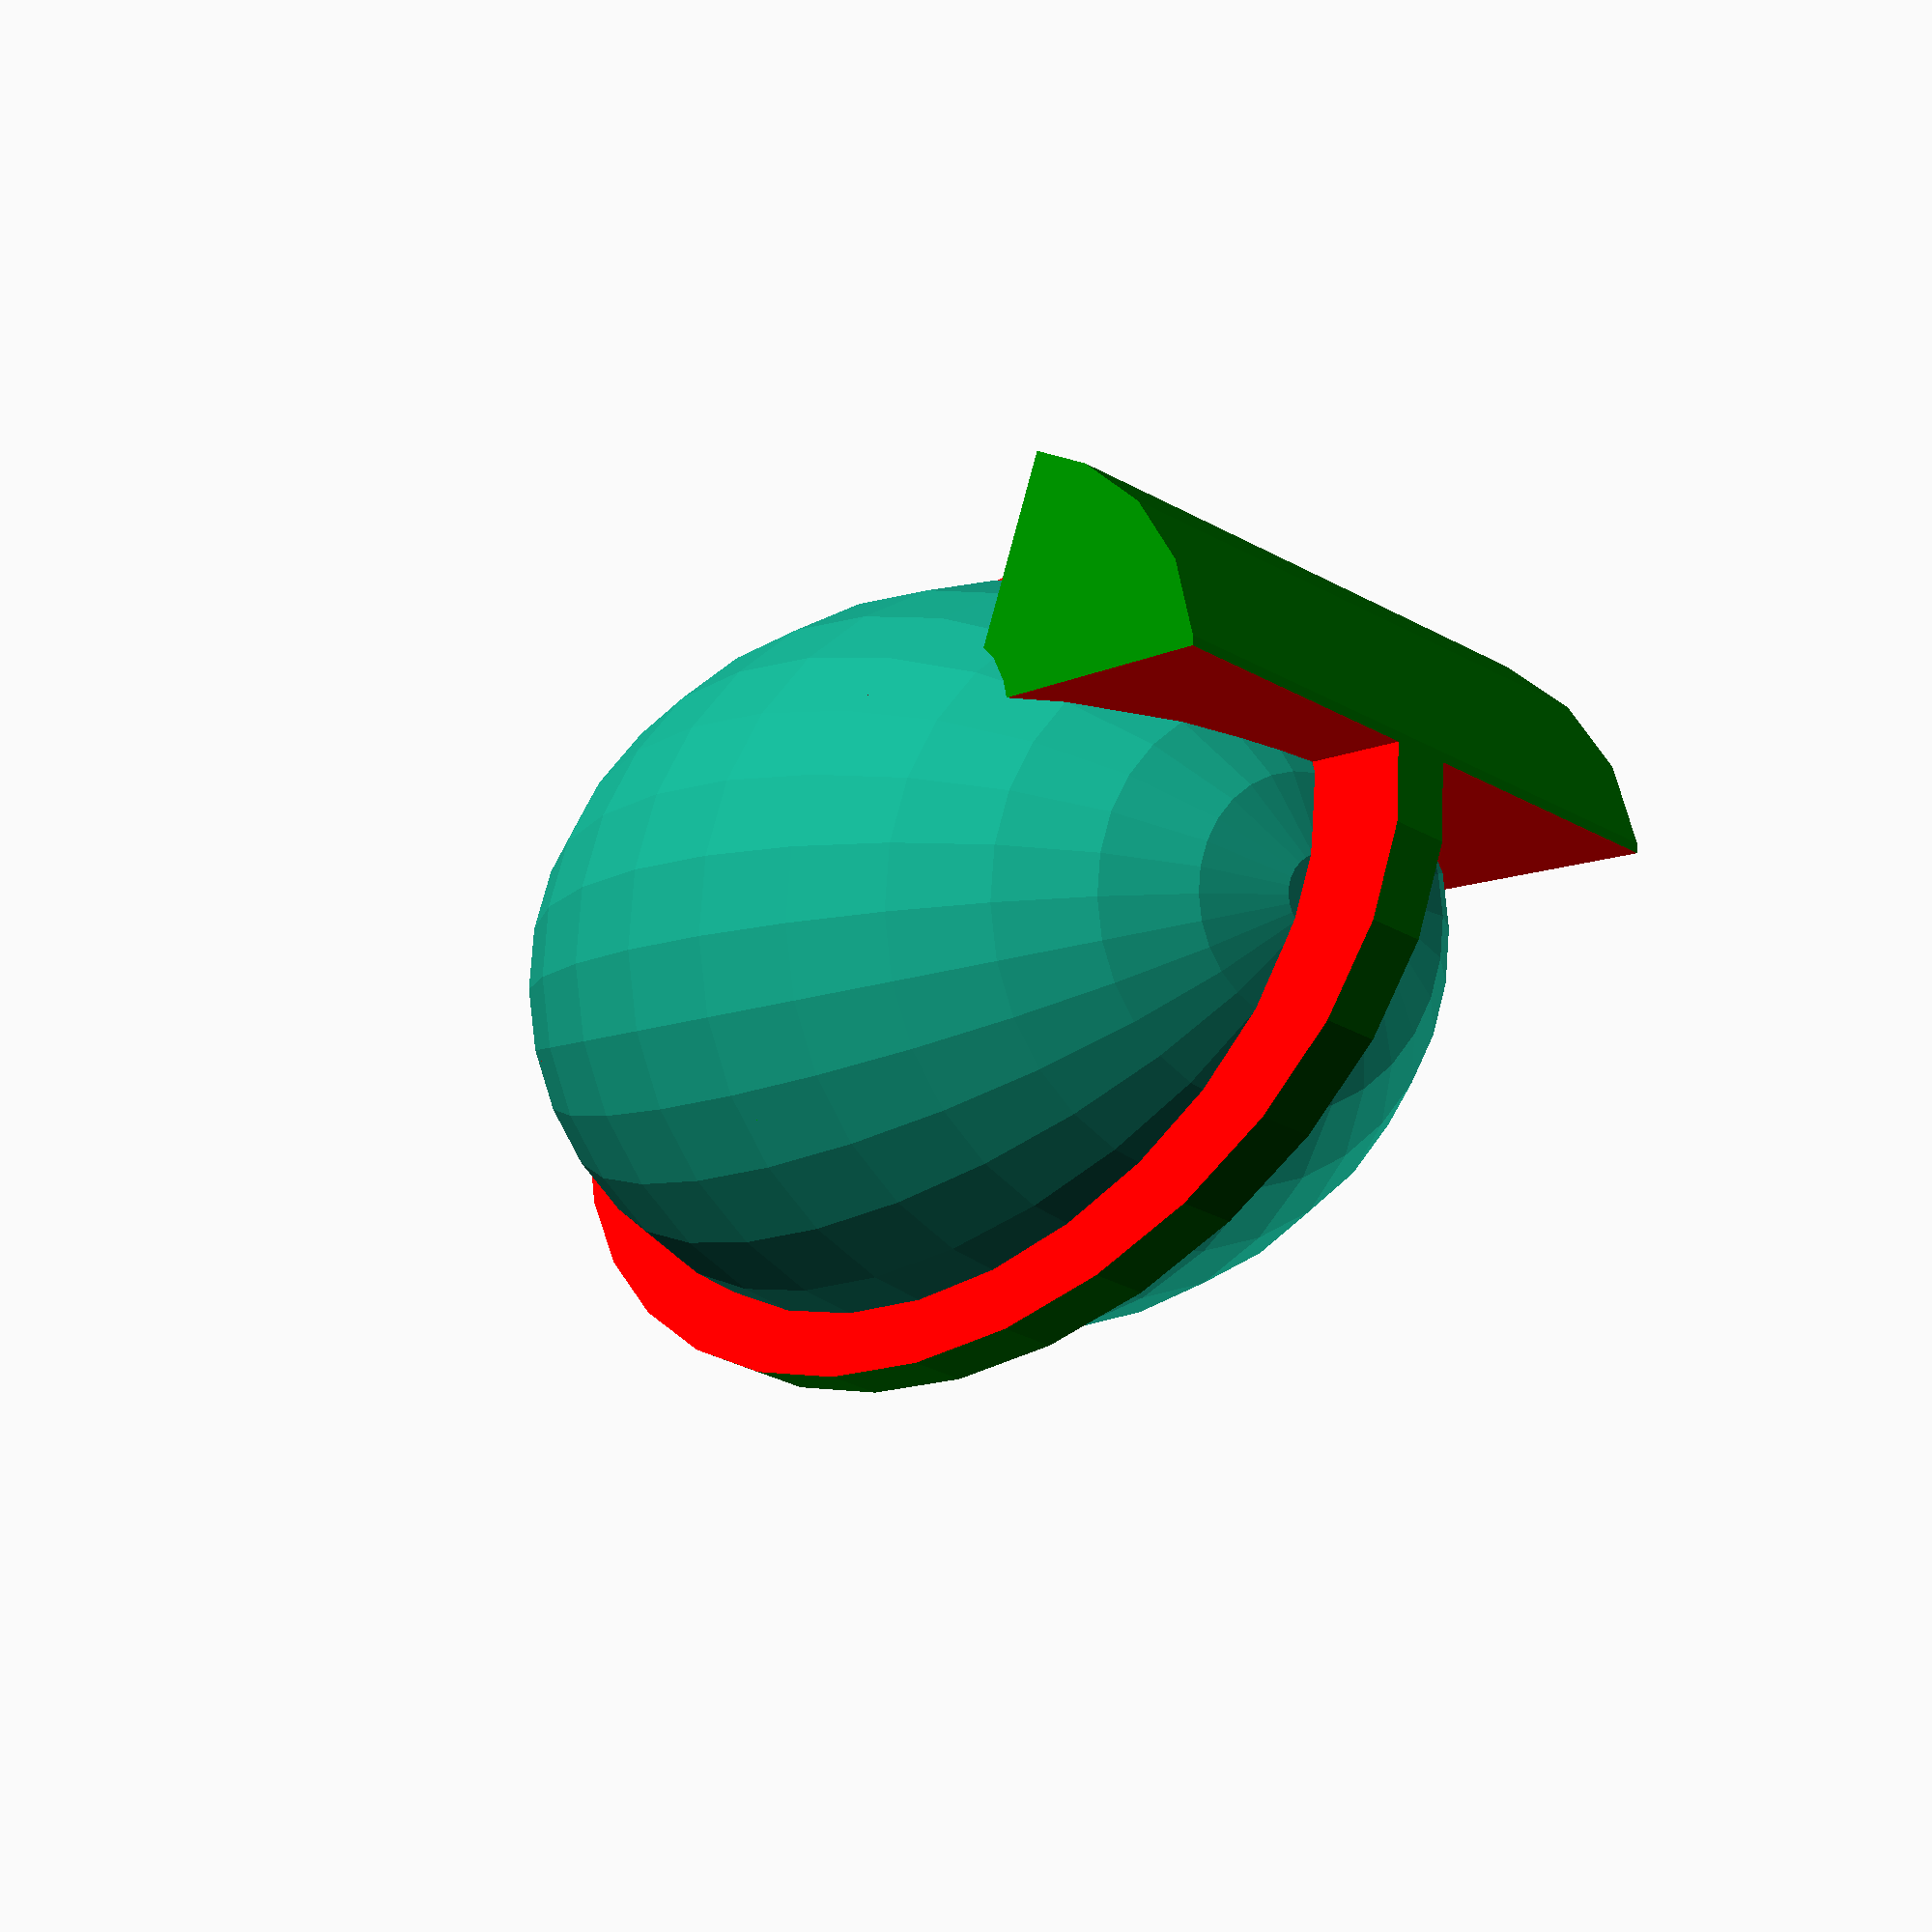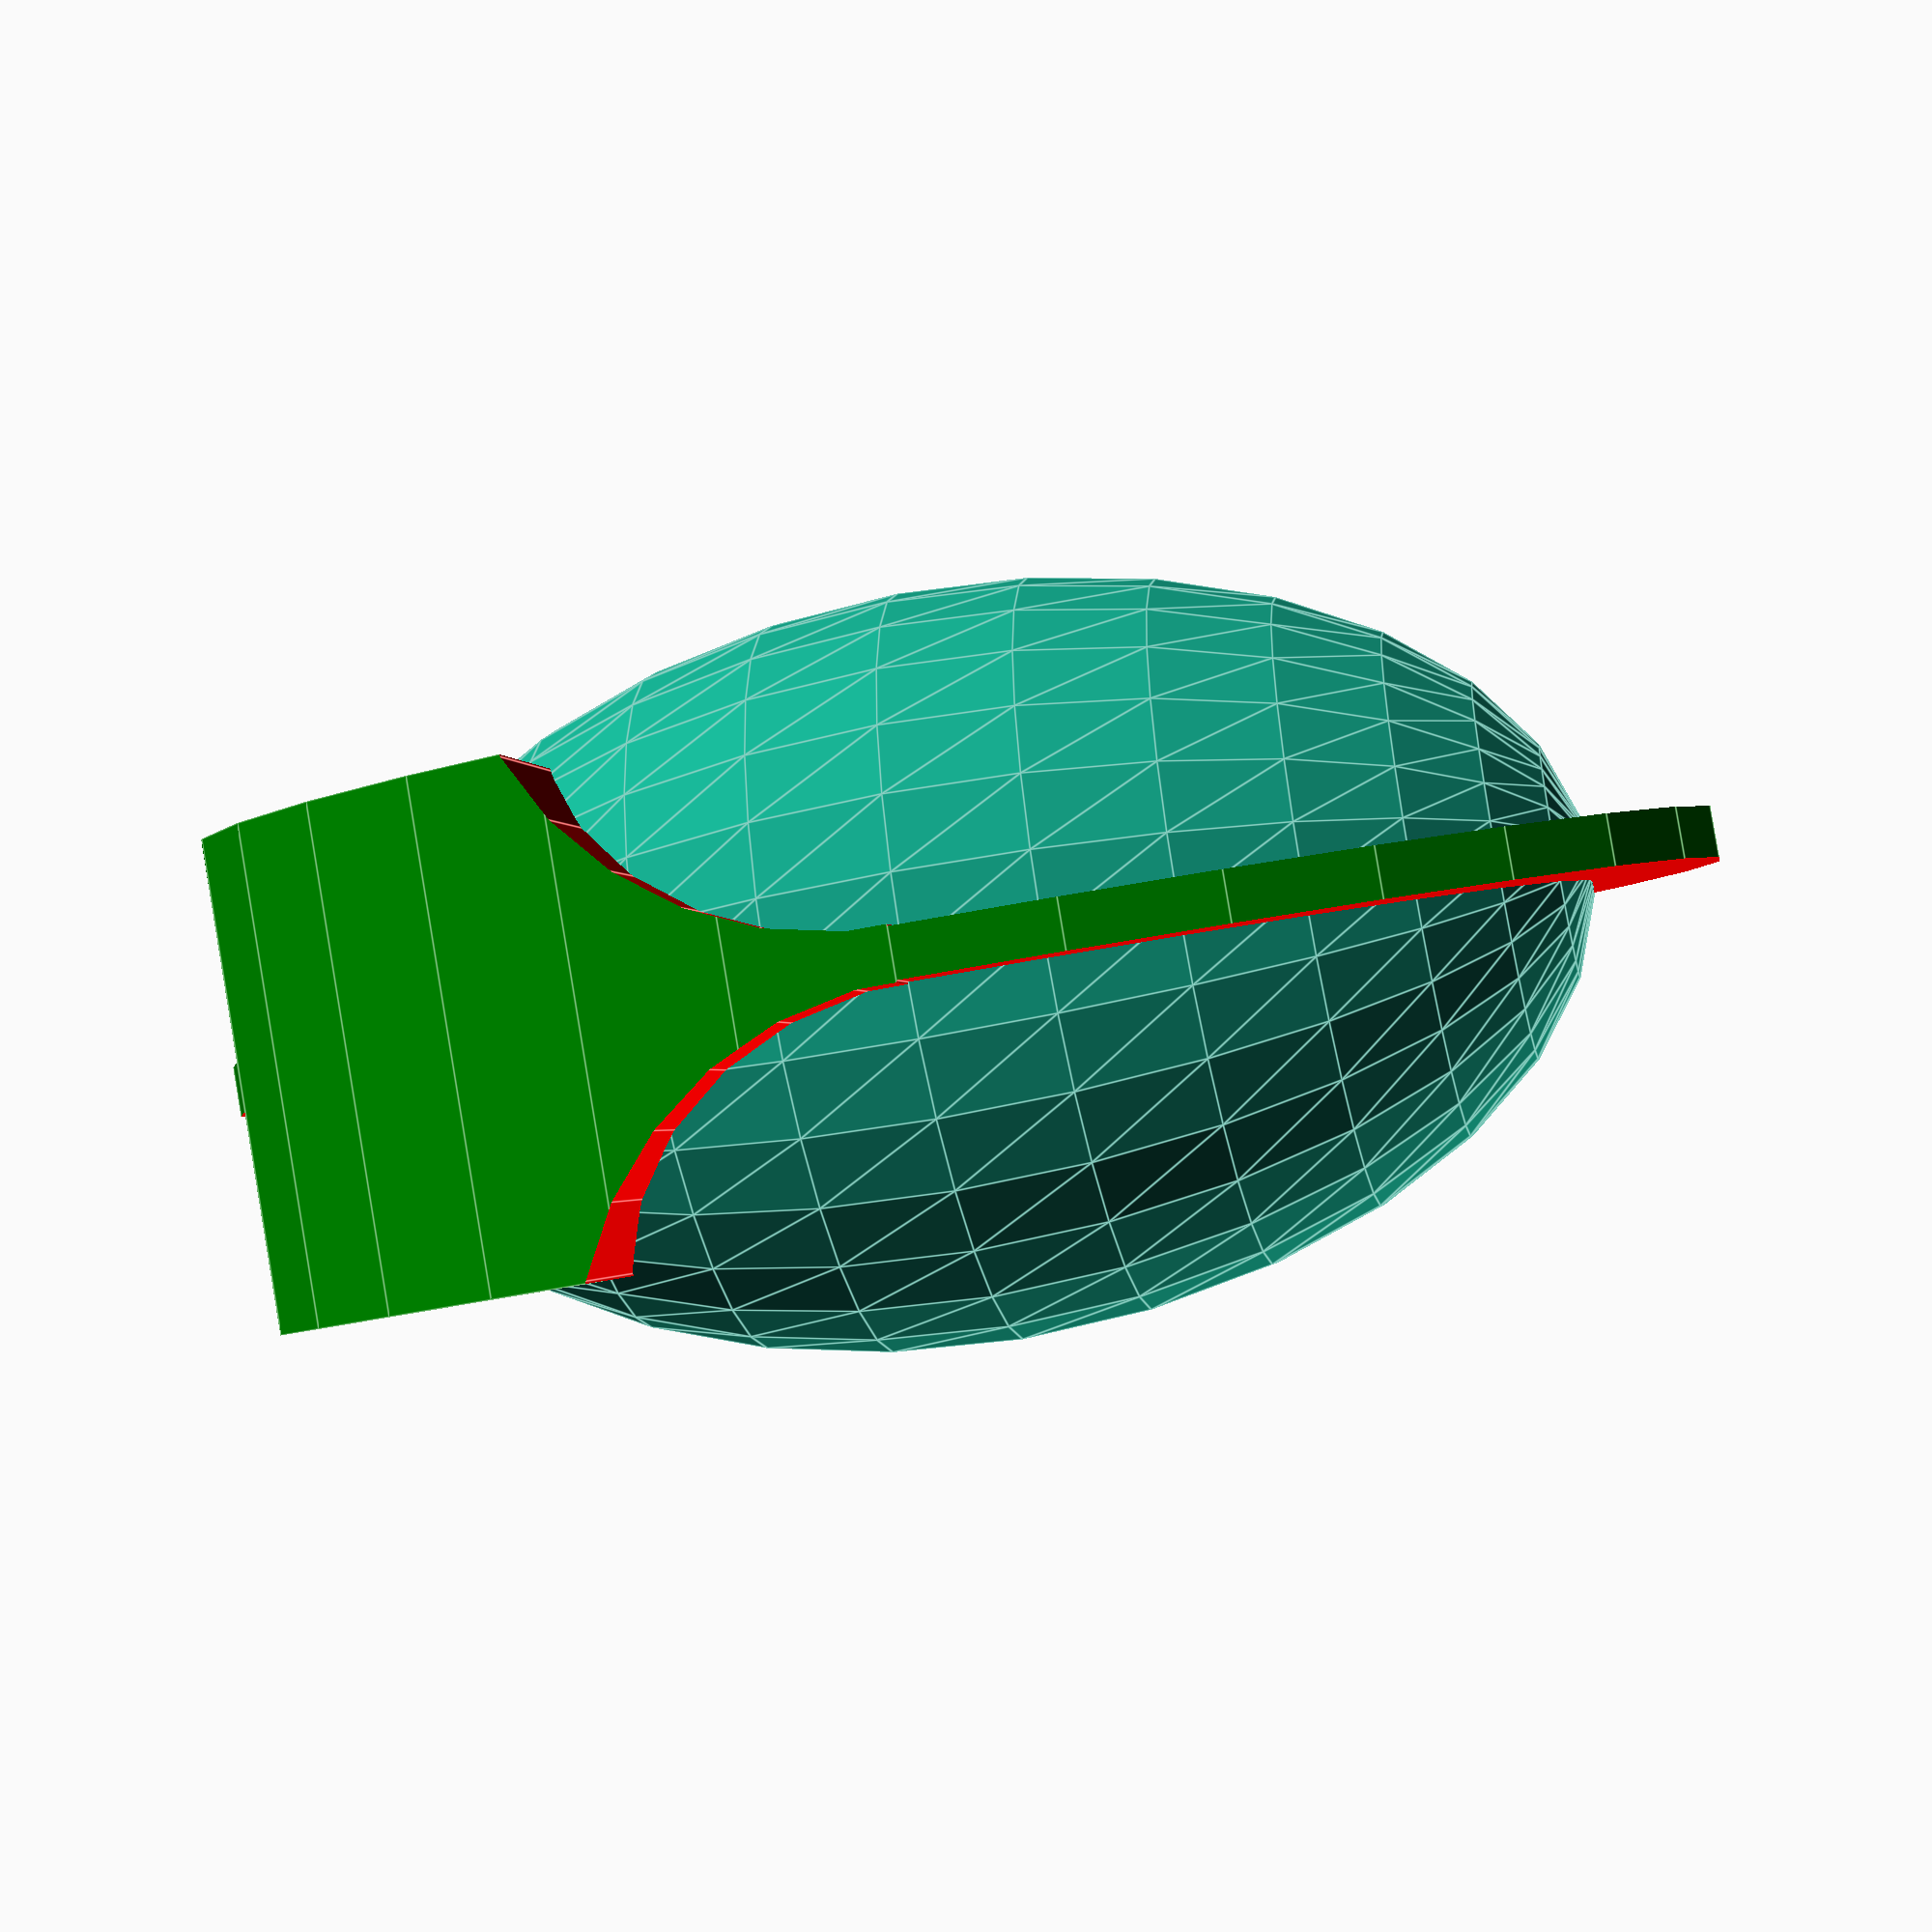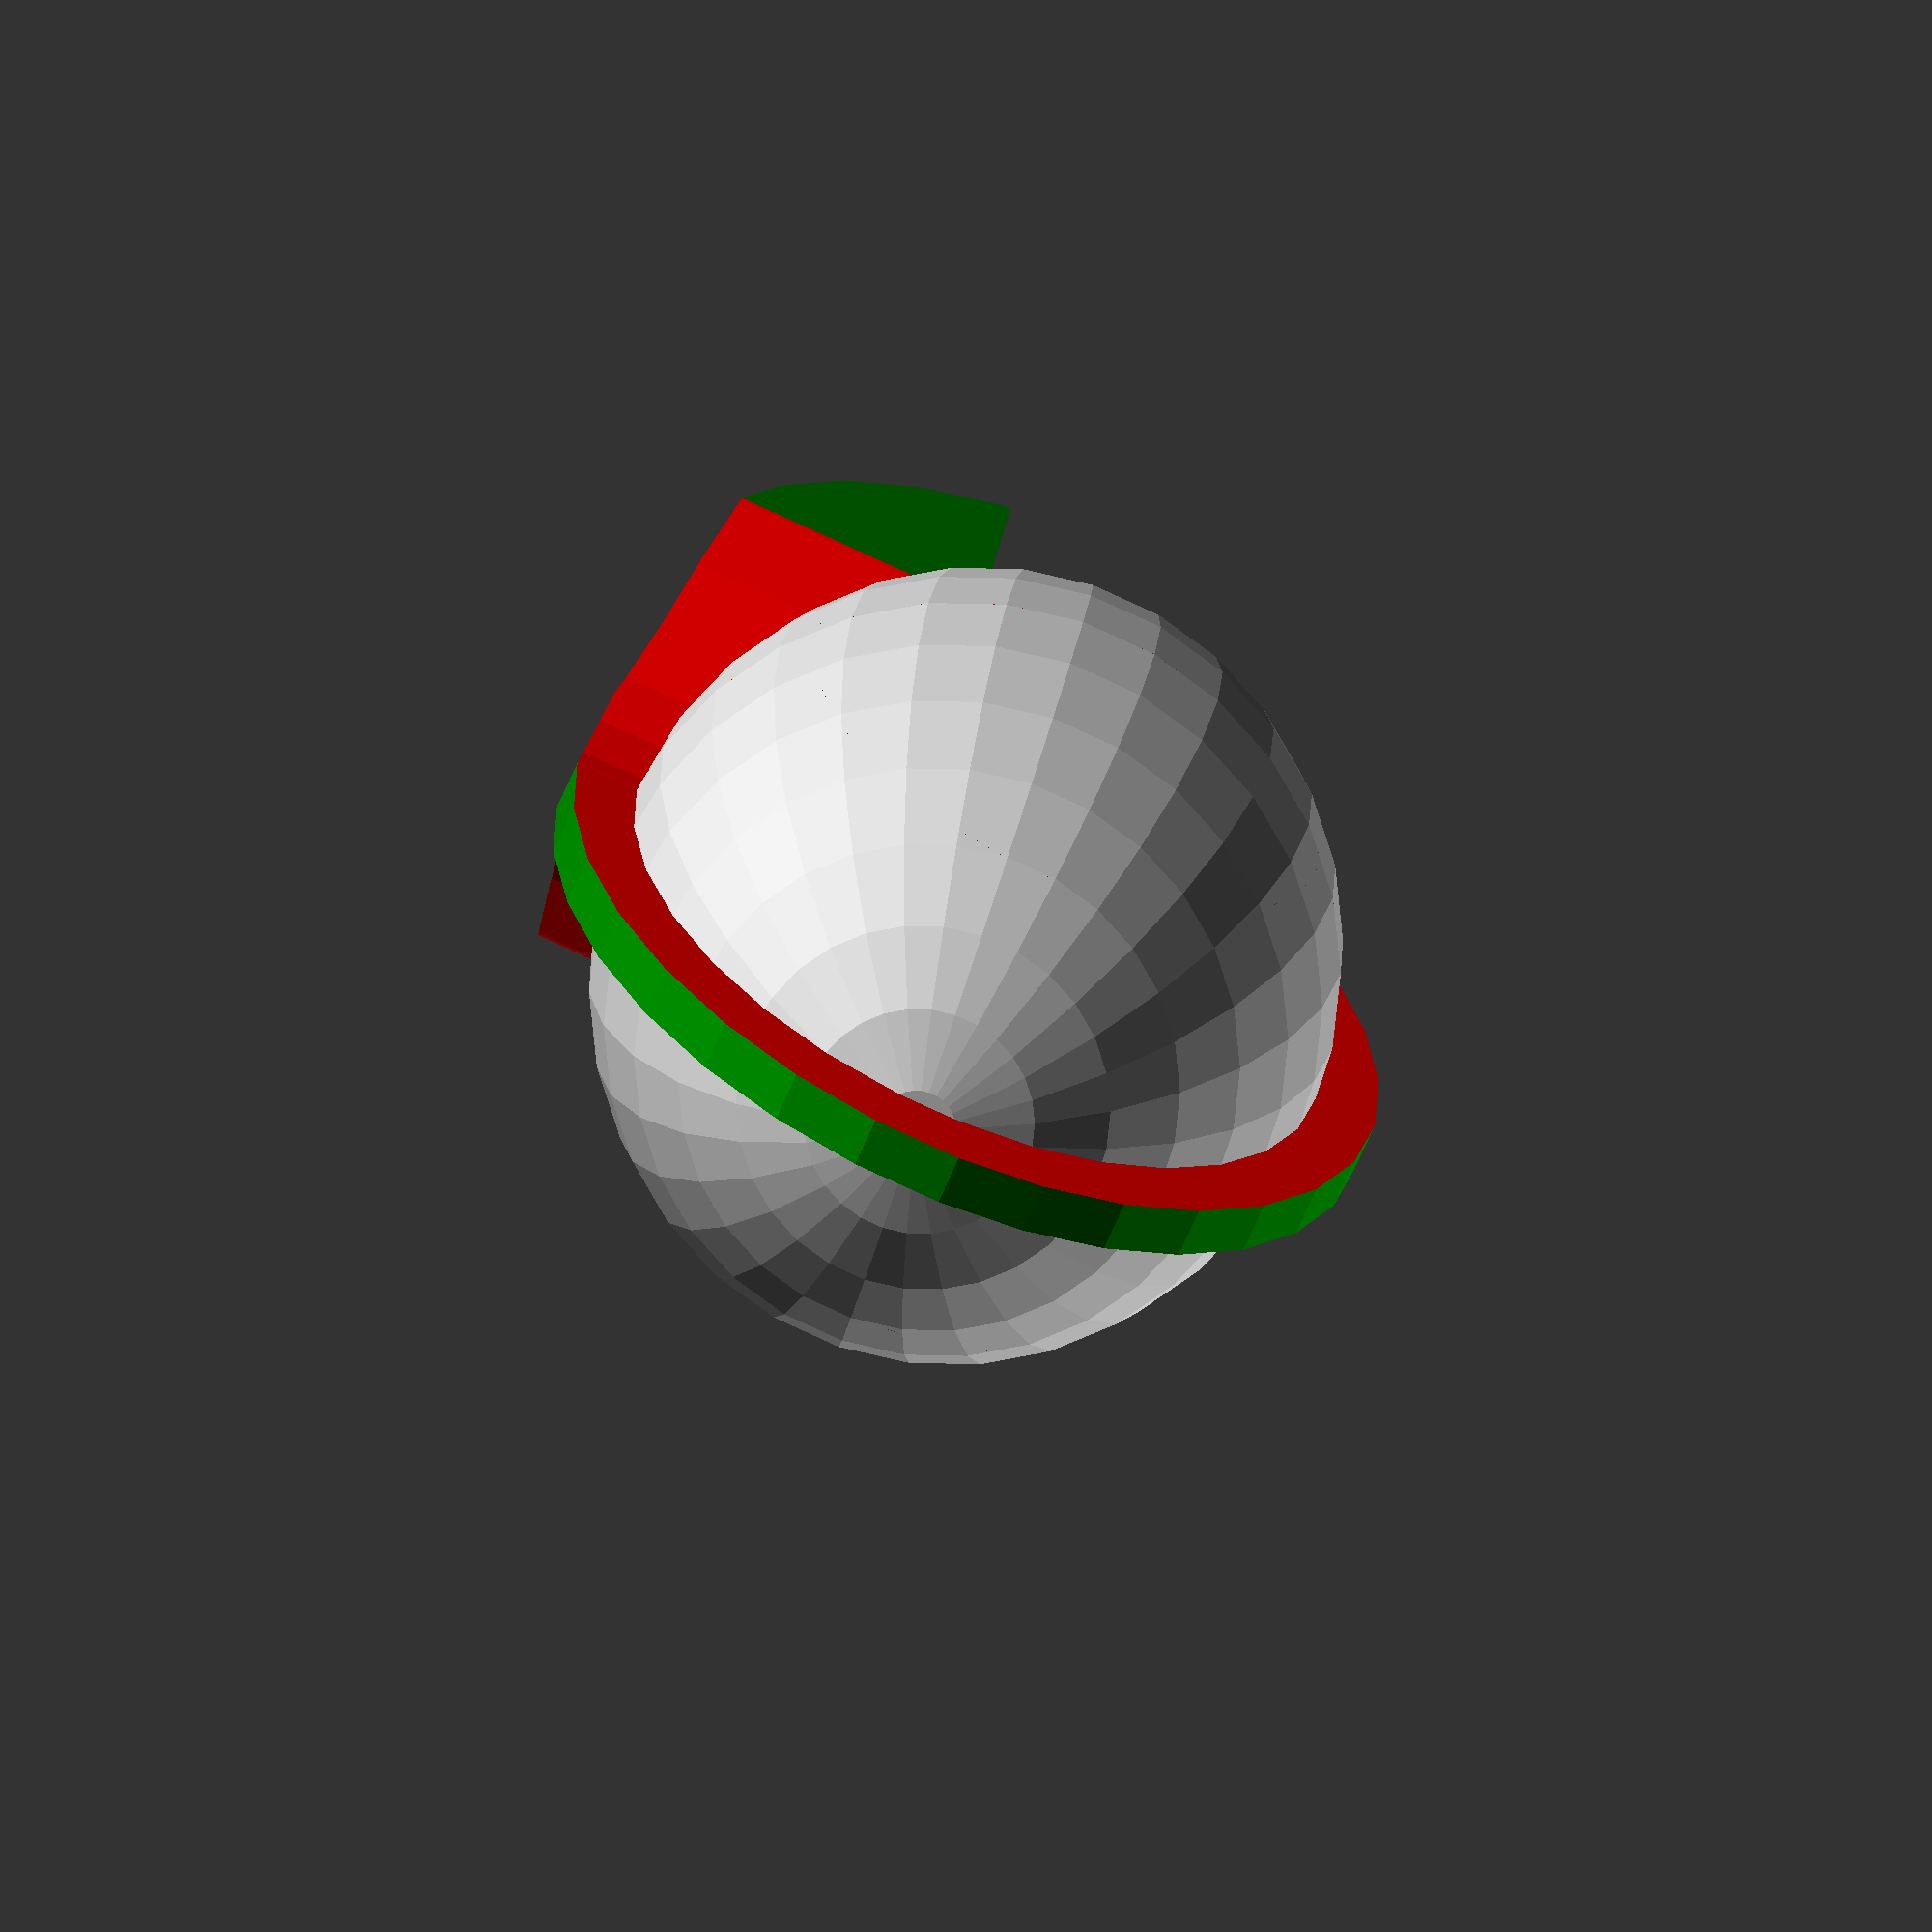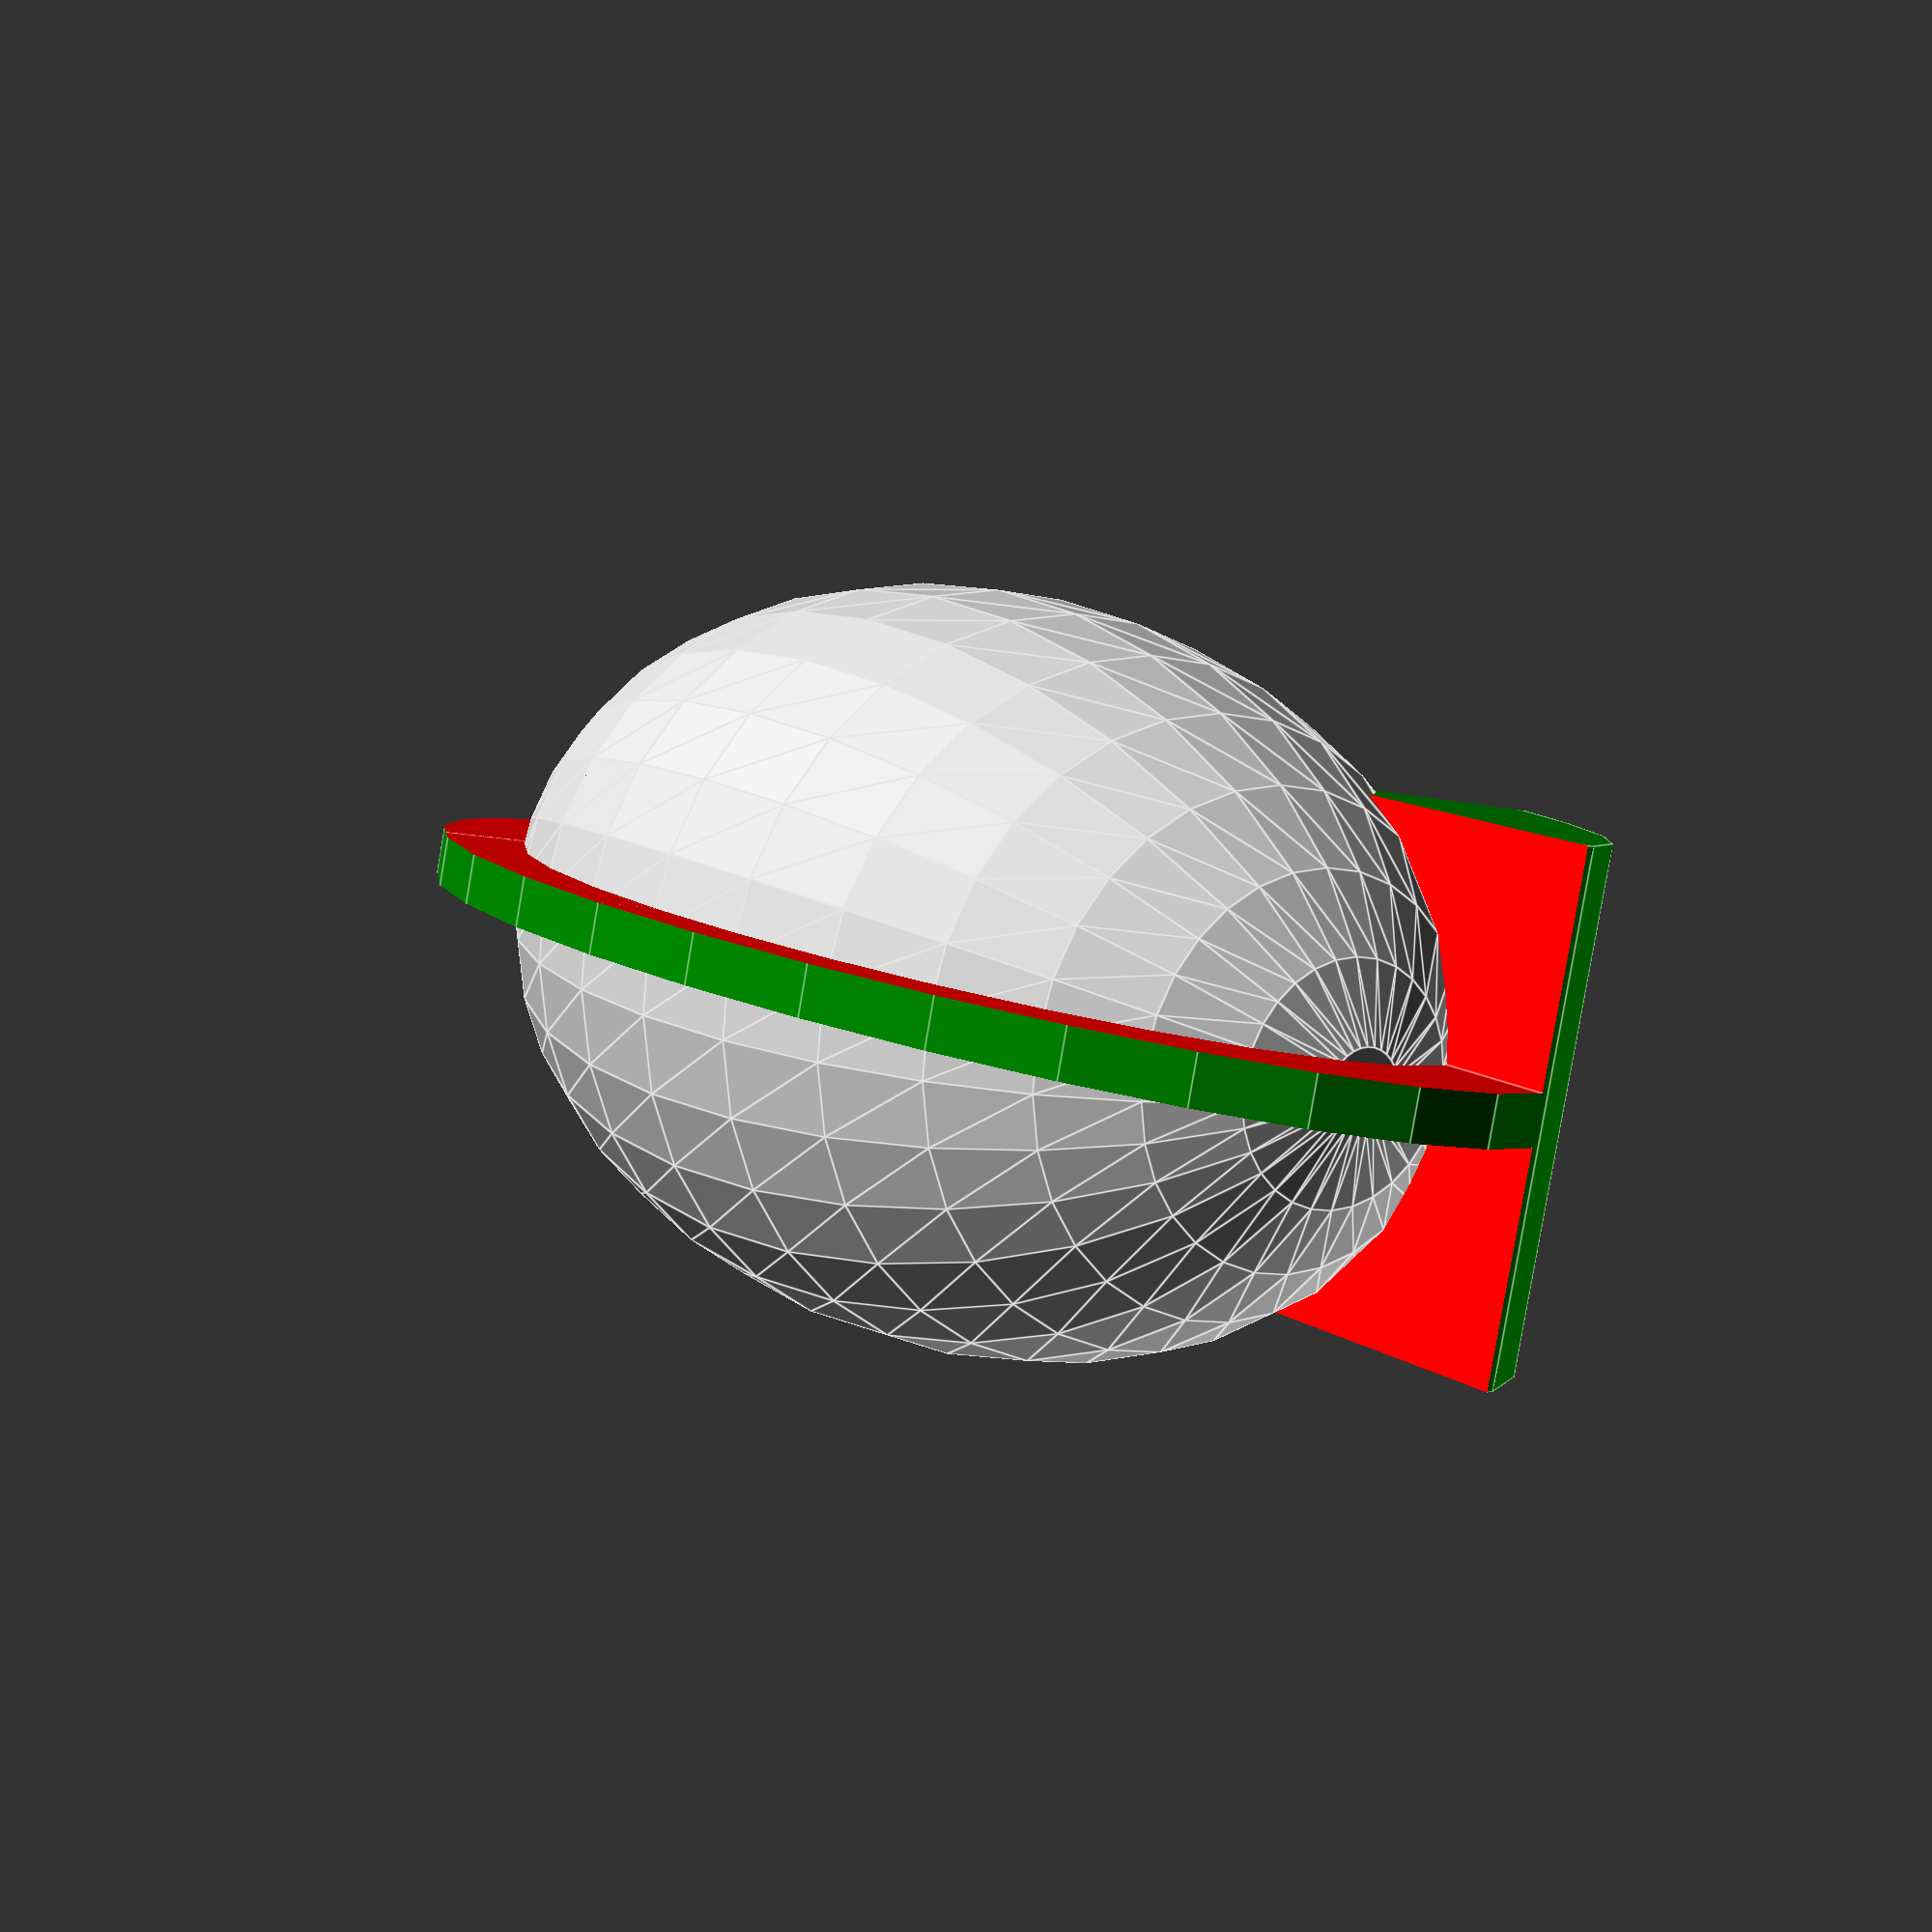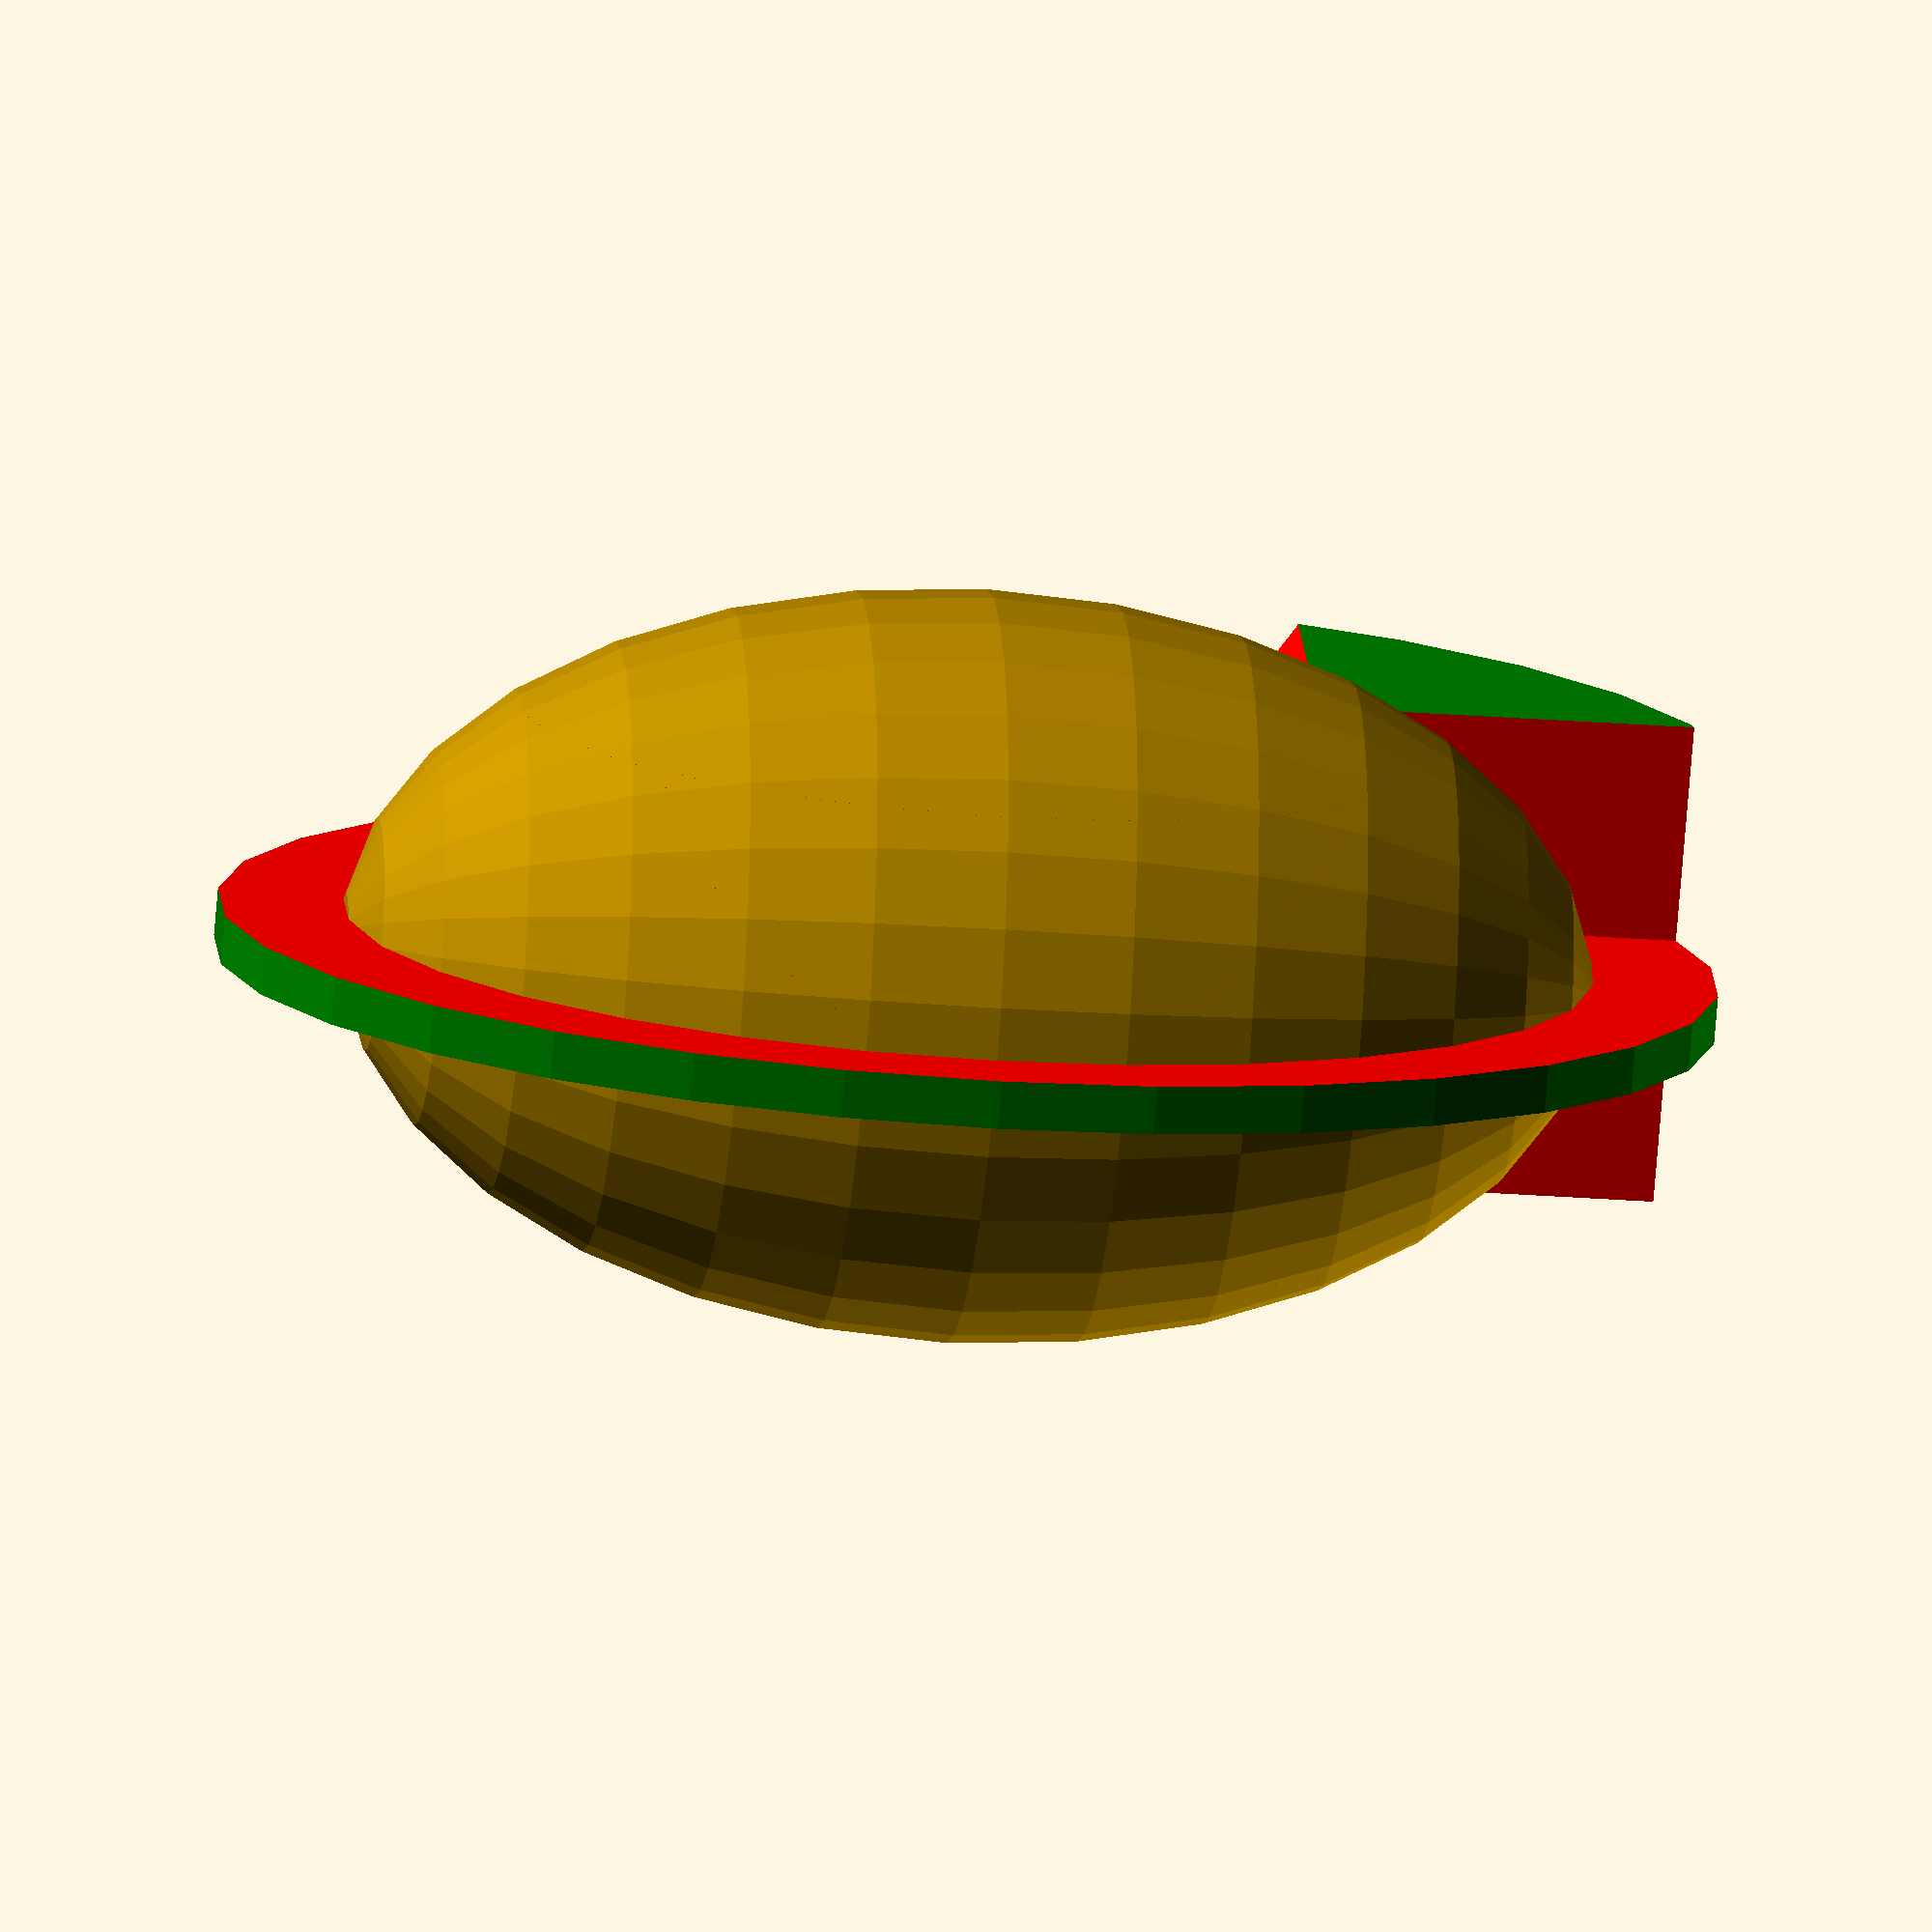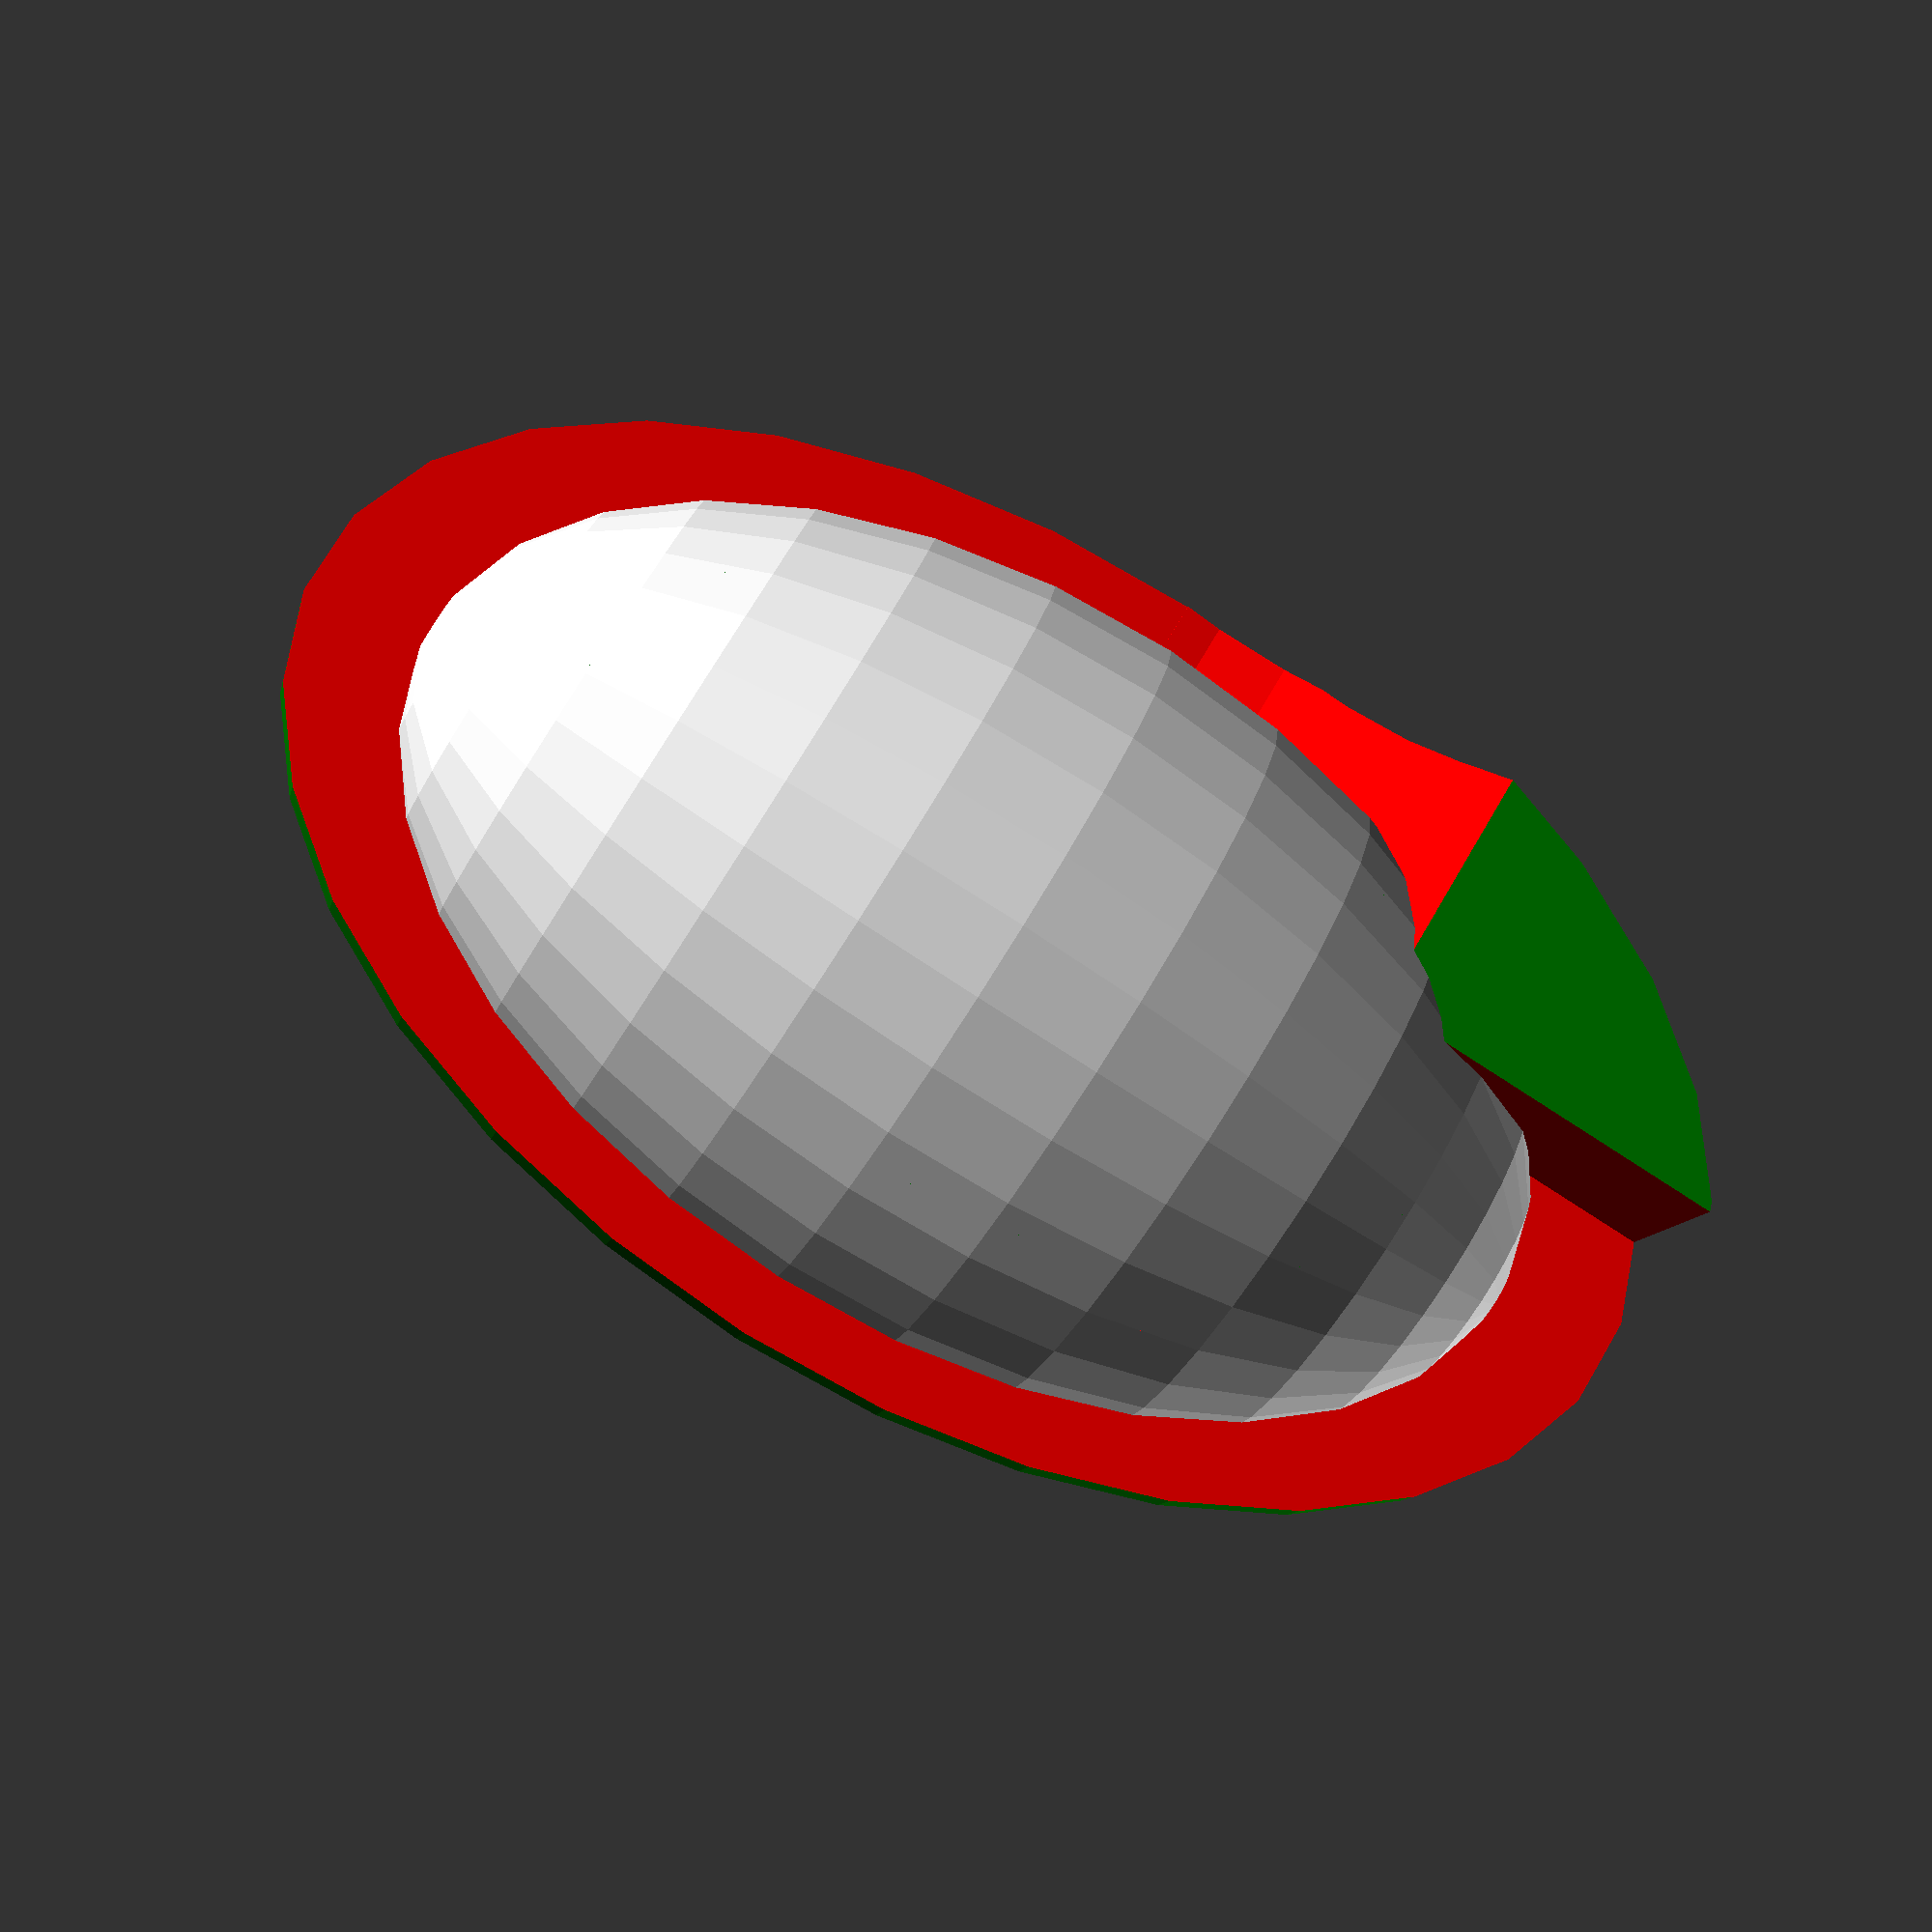
<openscad>
// head
resize([30, 30, 50])
	sphere(20, center=true);

difference()
{
color("green")
	resize([35, 20, 60])
		rotate([90, 0, 0])
			cylinder(h=2, r=20, center=true);

color("red")
{
	translate([0,16,30])
		cube([40, 30, 60], center=true);
	translate([0,16,0])
		rotate([0, 90, 0])
			cylinder(d=30, h=40, center=true);
translate([-15,16,-10])
			cube([40, 30, 60], center=true);

	translate([0,-16,30])
		cube([40, 30, 60], center=true);
	translate([0,-16,0])
		rotate([0, 90, 0])
			cylinder(d=30, h=40, center=true);
translate([-15,-16,-10])
			cube([40, 30, 60], center=true);

}
}

</openscad>
<views>
elev=186.6 azim=73.1 roll=30.7 proj=p view=solid
elev=49.3 azim=133.0 roll=283.1 proj=p view=edges
elev=164.9 azim=24.1 roll=175.5 proj=o view=solid
elev=167.5 azim=348.1 roll=34.7 proj=p view=edges
elev=28.0 azim=226.4 roll=83.5 proj=o view=solid
elev=83.0 azim=339.0 roll=57.3 proj=p view=wireframe
</views>
